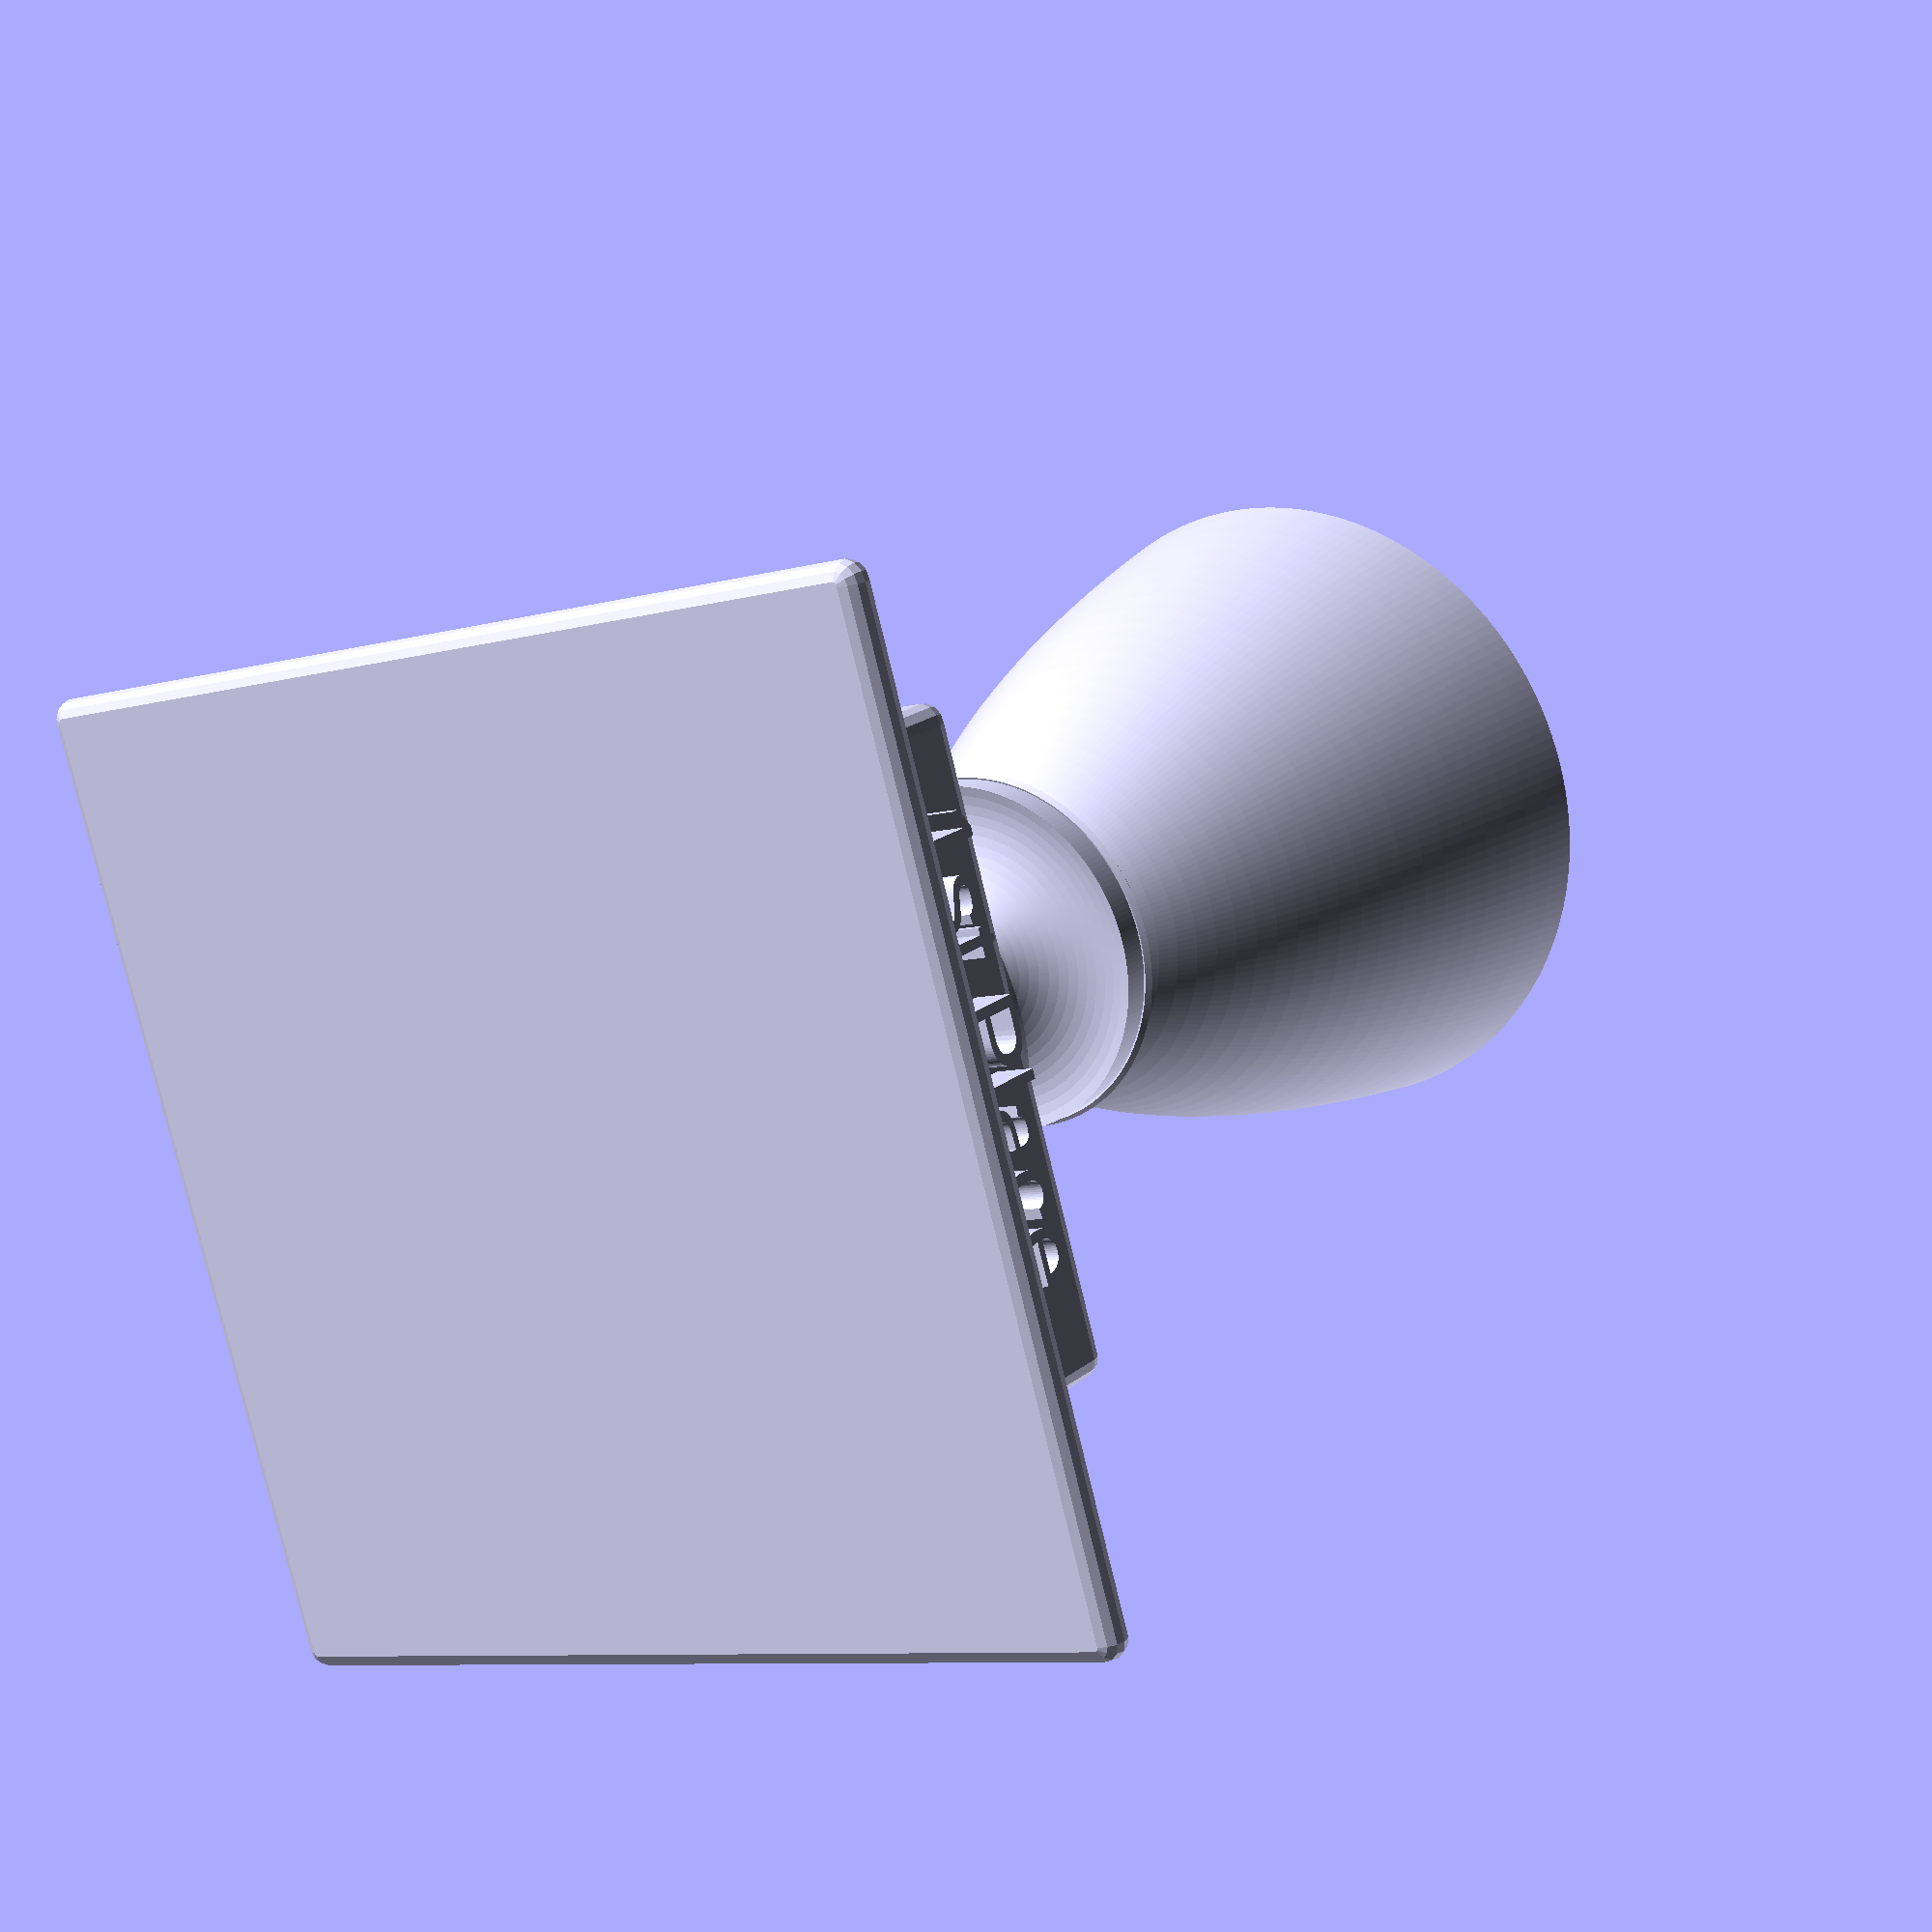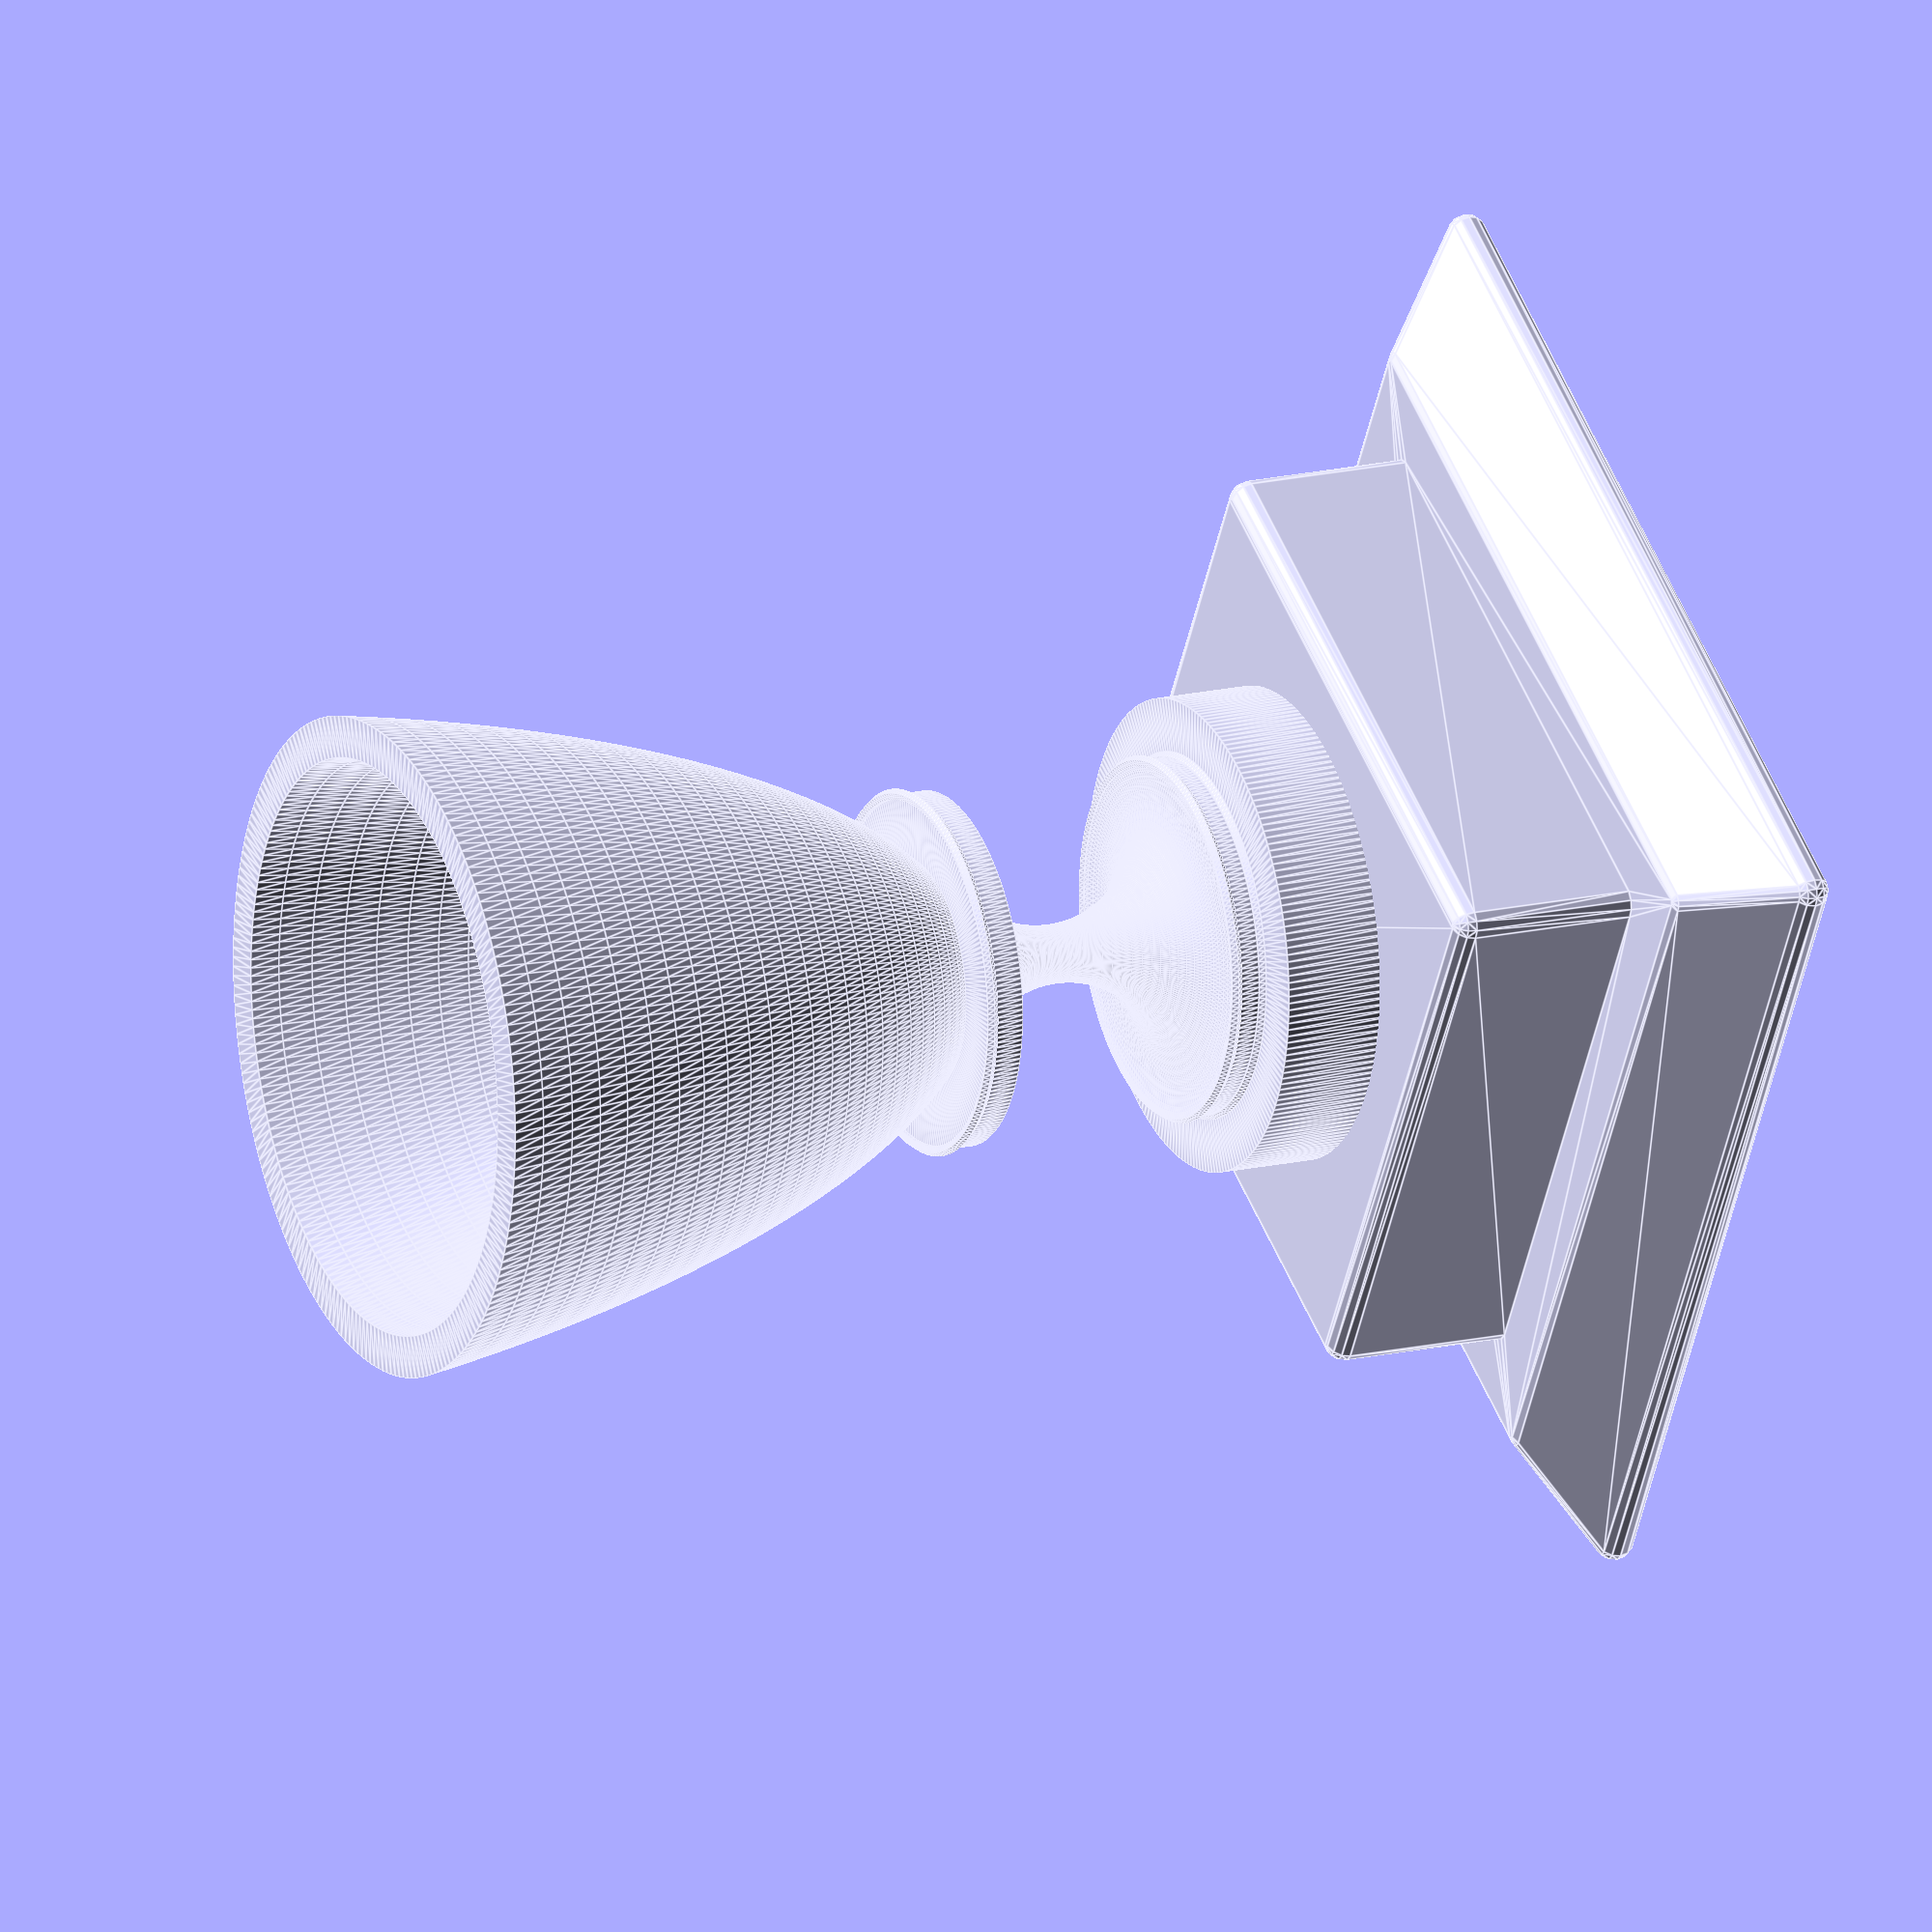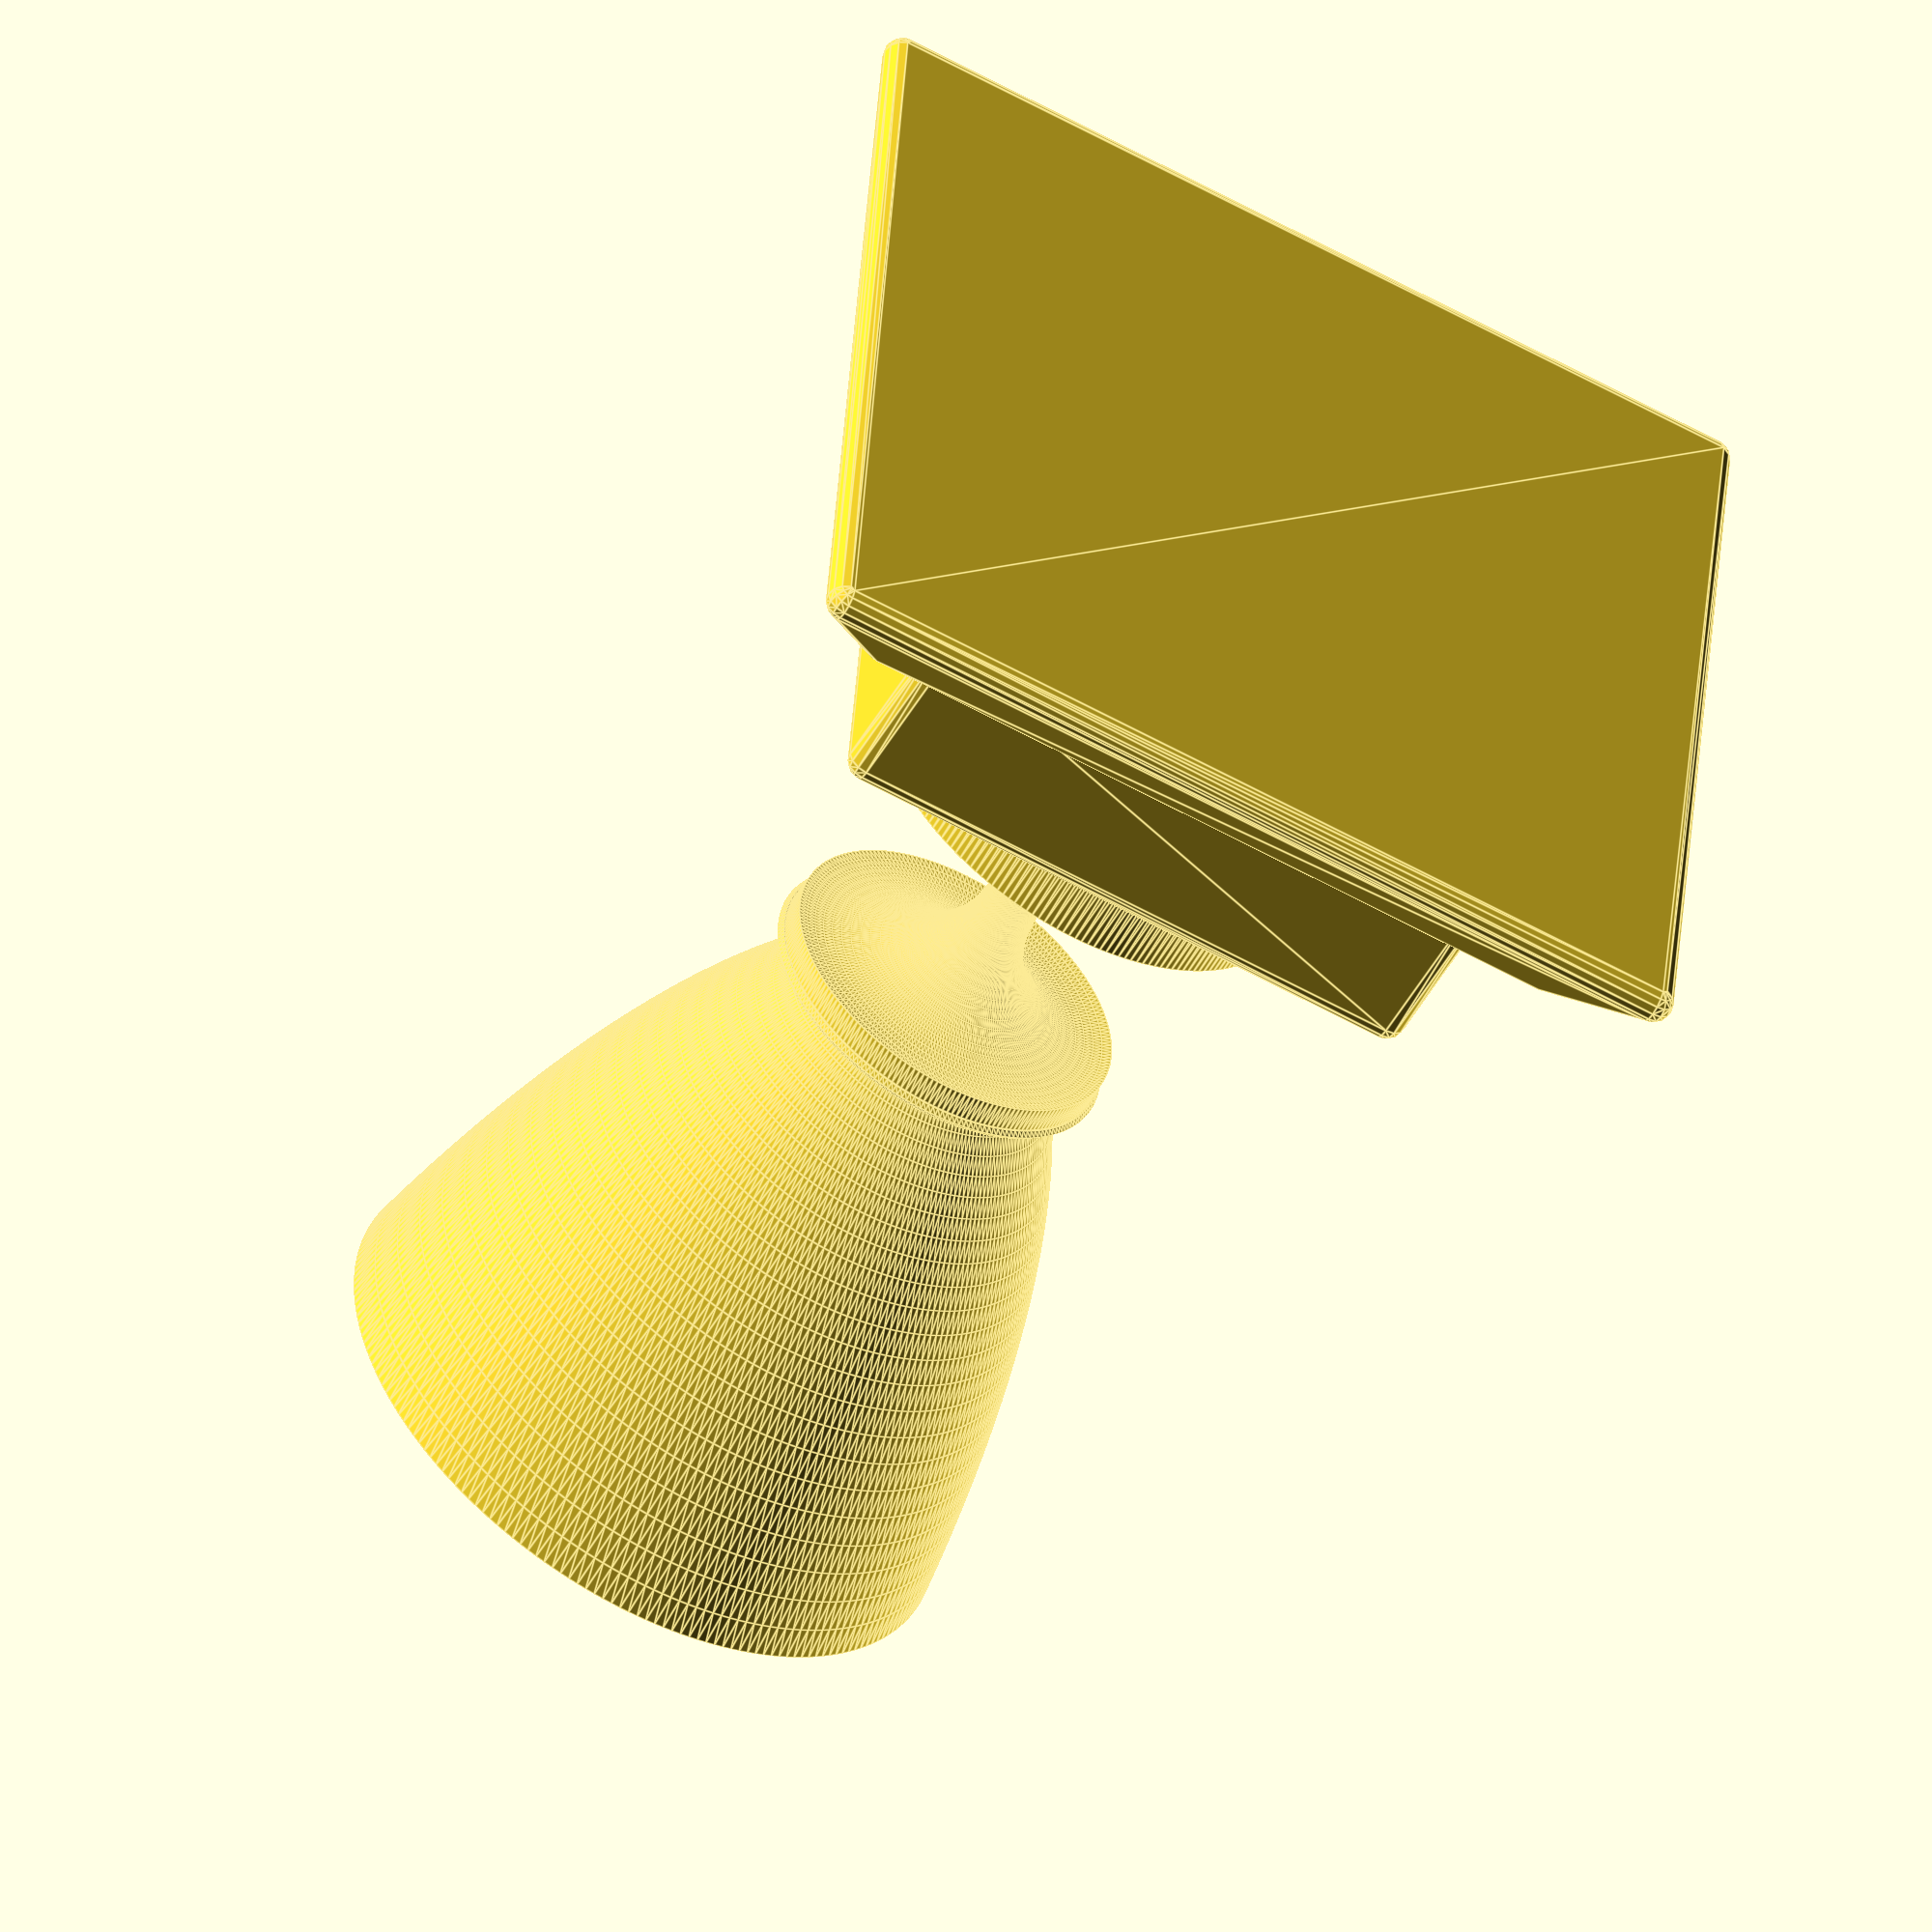
<openscad>
//Base
$fa=1;
$fs=0.5;
base_radius = 30;
message = "1st Place";

//Trophy
 rotate_extrude()
 union(){
    
    //Stem
    difference(){
        square([.3*base_radius, .5*base_radius]);
        translate([.25*base_radius, .25*base_radius]) circle(.2*base_radius);
    }
    translate([0, -.2*base_radius]) square([.4*base_radius, .2*base_radius]);

    translate([.3*base_radius,.5*base_radius]) circle(.01*base_radius);
    translate([.3*base_radius,0]) circle(.01*base_radius);
    translate([.3*base_radius,.05*base_radius]) circle(.01*base_radius);
    
    //Cup
    intersection(){
        translate([0,2.4*base_radius]) scale([1.25, 4]) 
           difference(){
                circle(.5*base_radius);
                circle(.45*base_radius);
           } 
        square([base_radius, 1.5*base_radius]);//keep the lower-right quadrant of the ellipse
    }
}

//Base
minkowski(){
    union(){
        translate([0,0,-.35*base_radius])cube([base_radius,base_radius, .3*base_radius], center=true);
        translate([0,0,-.65*base_radius]) rotate([0,0,45])cylinder(h=4, r1=1.1*base_radius, r2=.9*base_radius, $fn=4);
    }
    sphere(1);
}
translate([-.4*base_radius, -.5*base_radius,-.4*base_radius]) rotate([90,0,0])linear_extrude(height=3) text(message, size =4);

</openscad>
<views>
elev=160.8 azim=286.5 roll=325.6 proj=p view=wireframe
elev=162.9 azim=299.7 roll=115.0 proj=o view=edges
elev=52.2 azim=86.0 roll=150.5 proj=o view=edges
</views>
